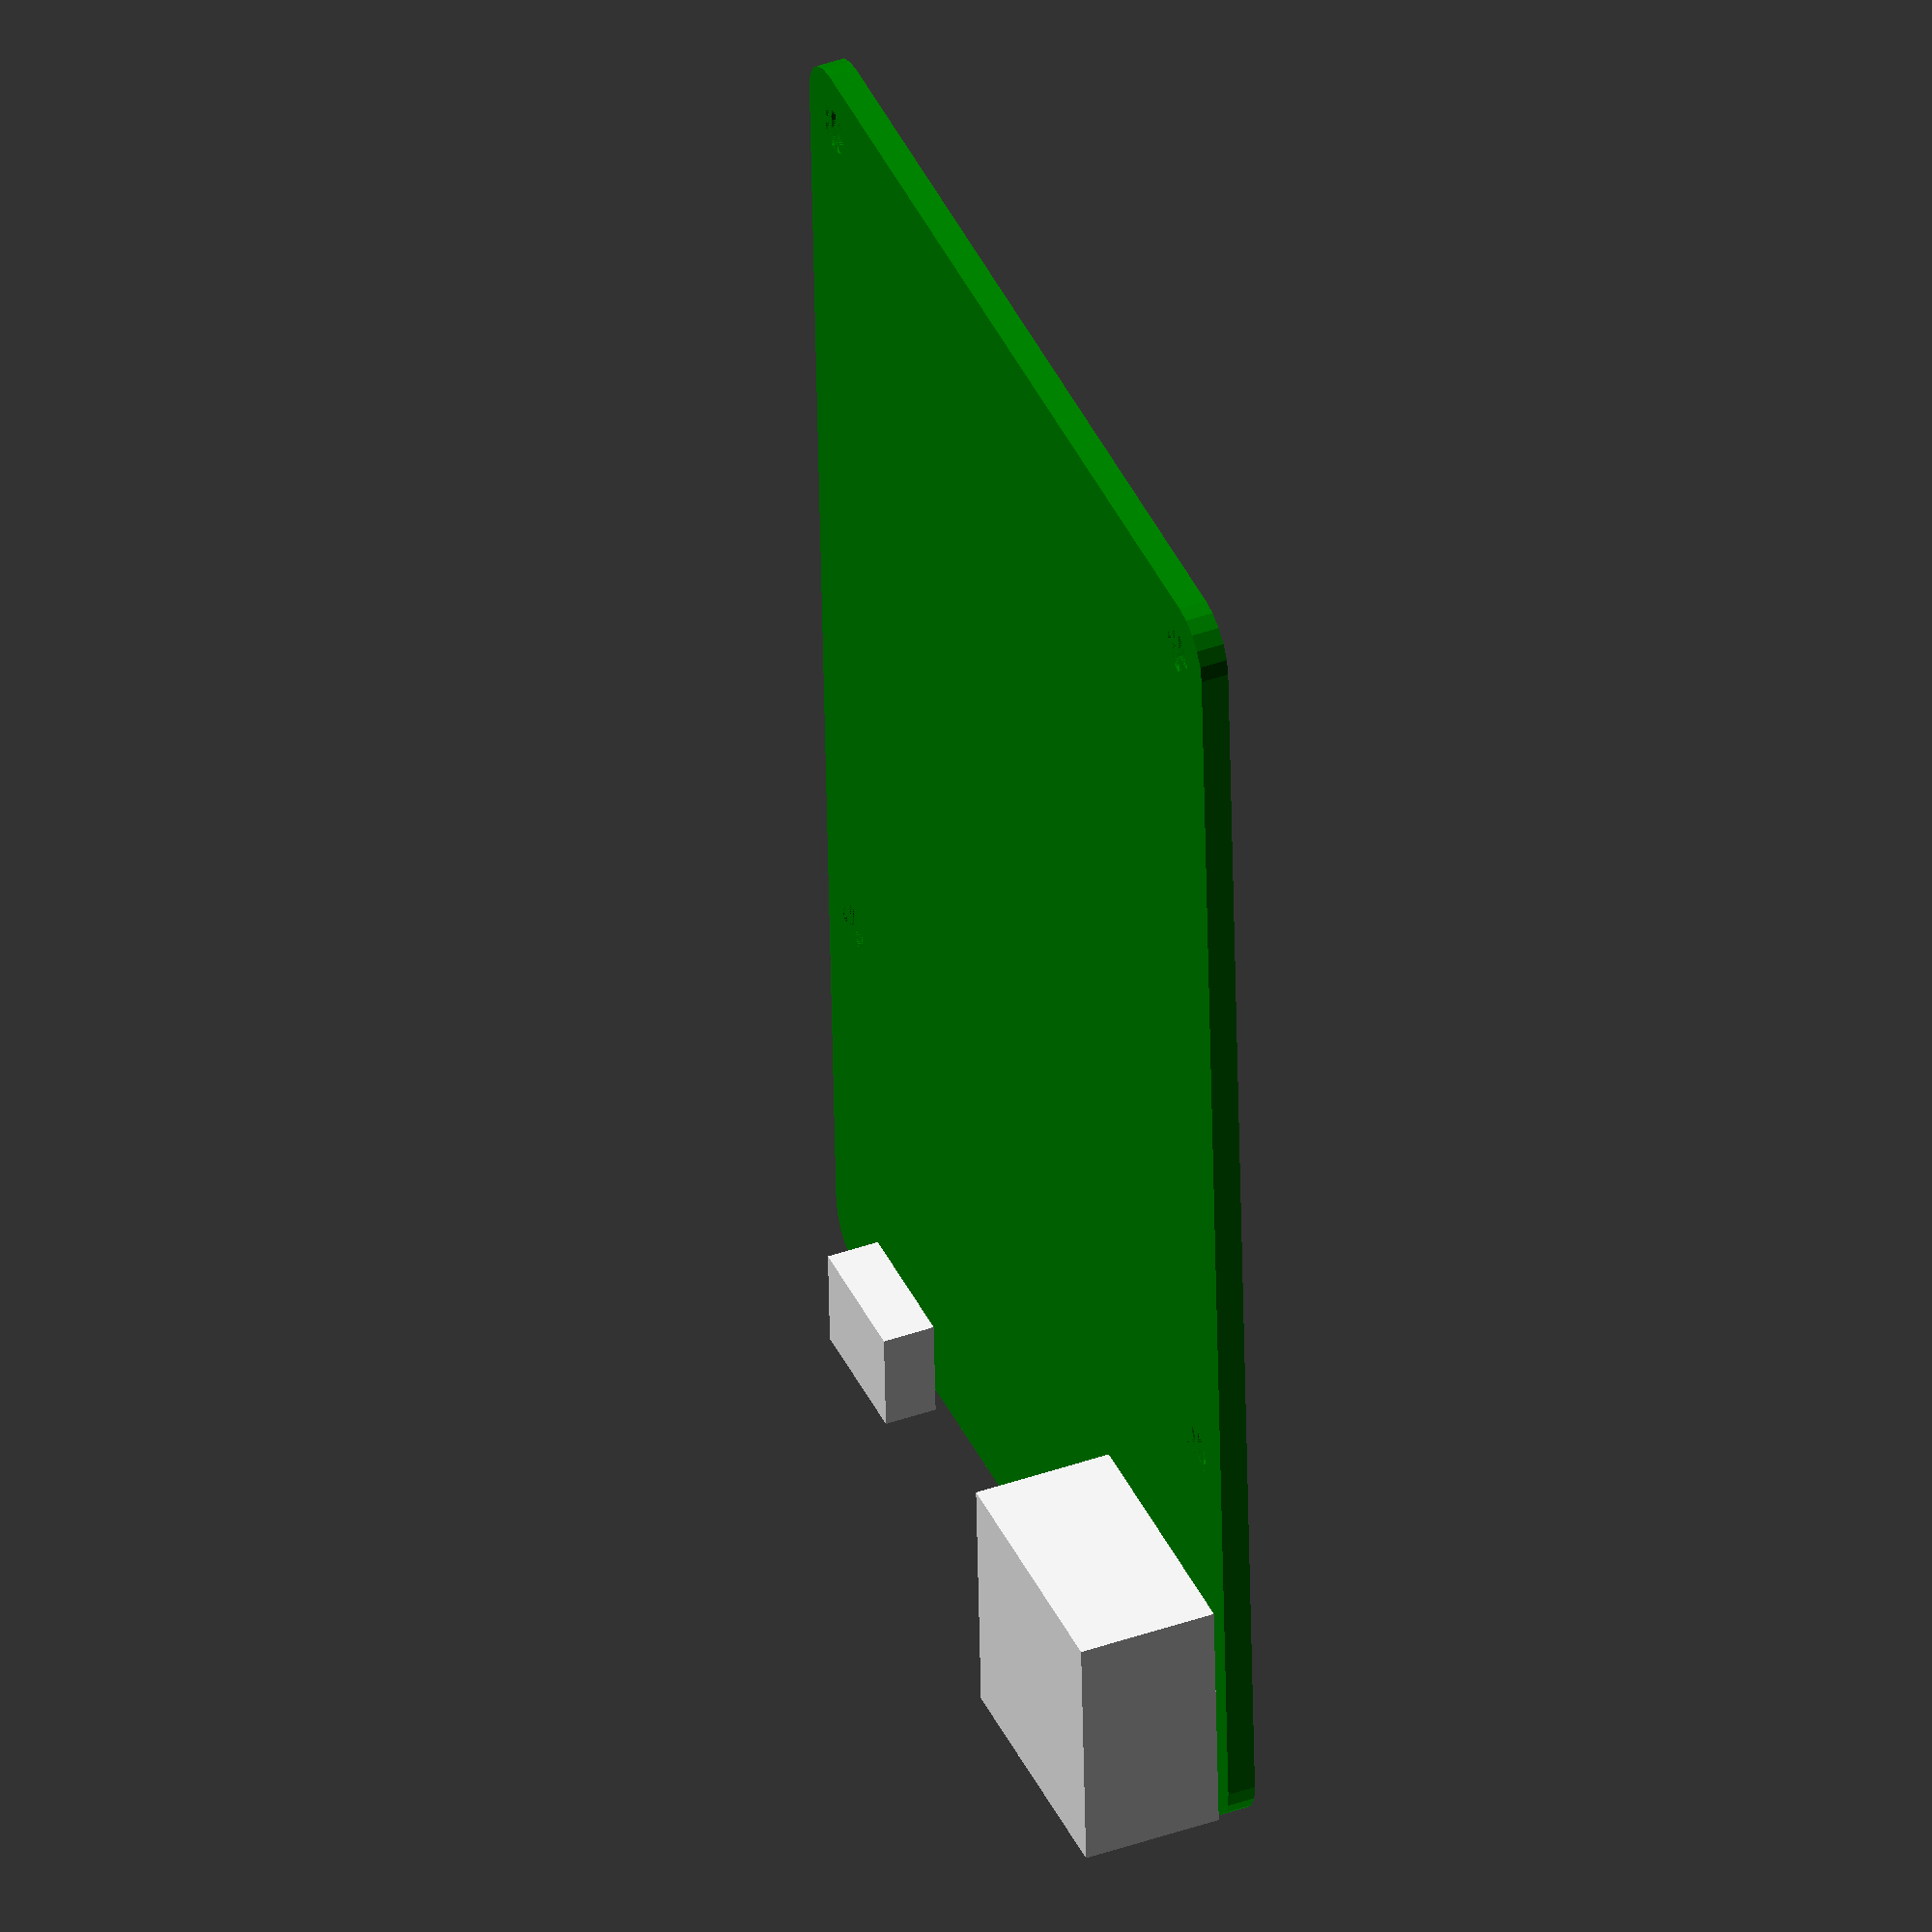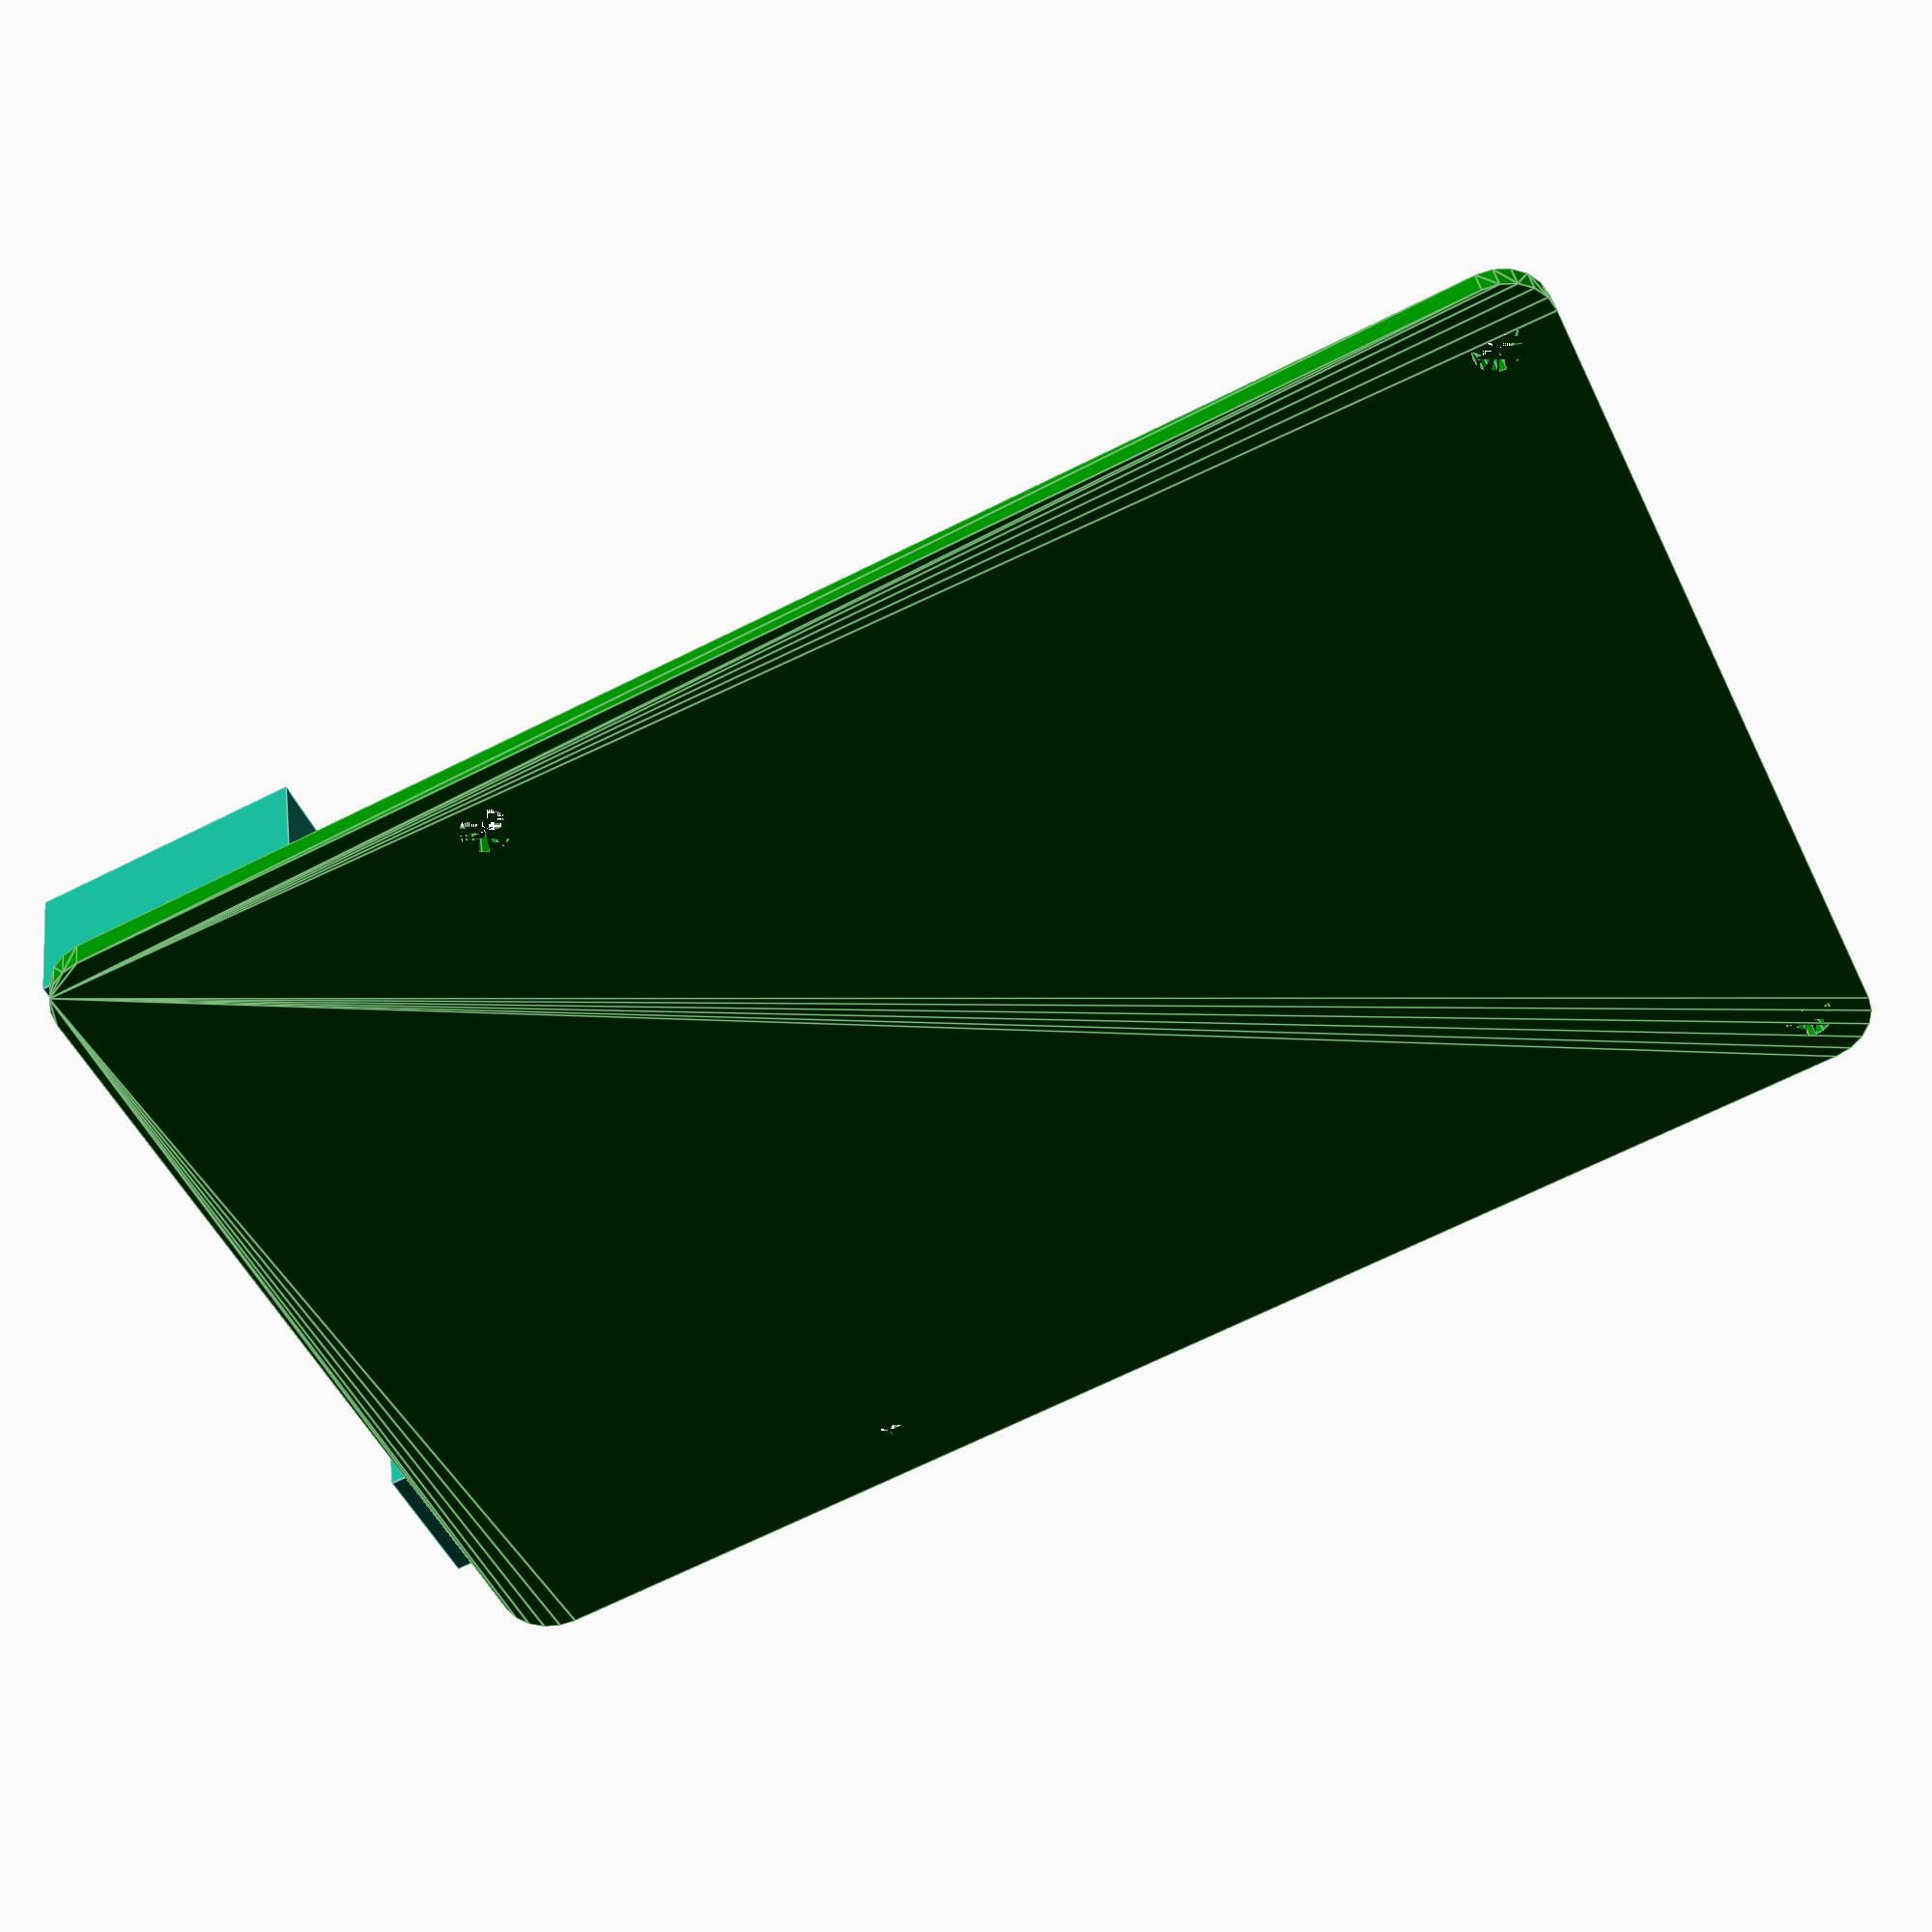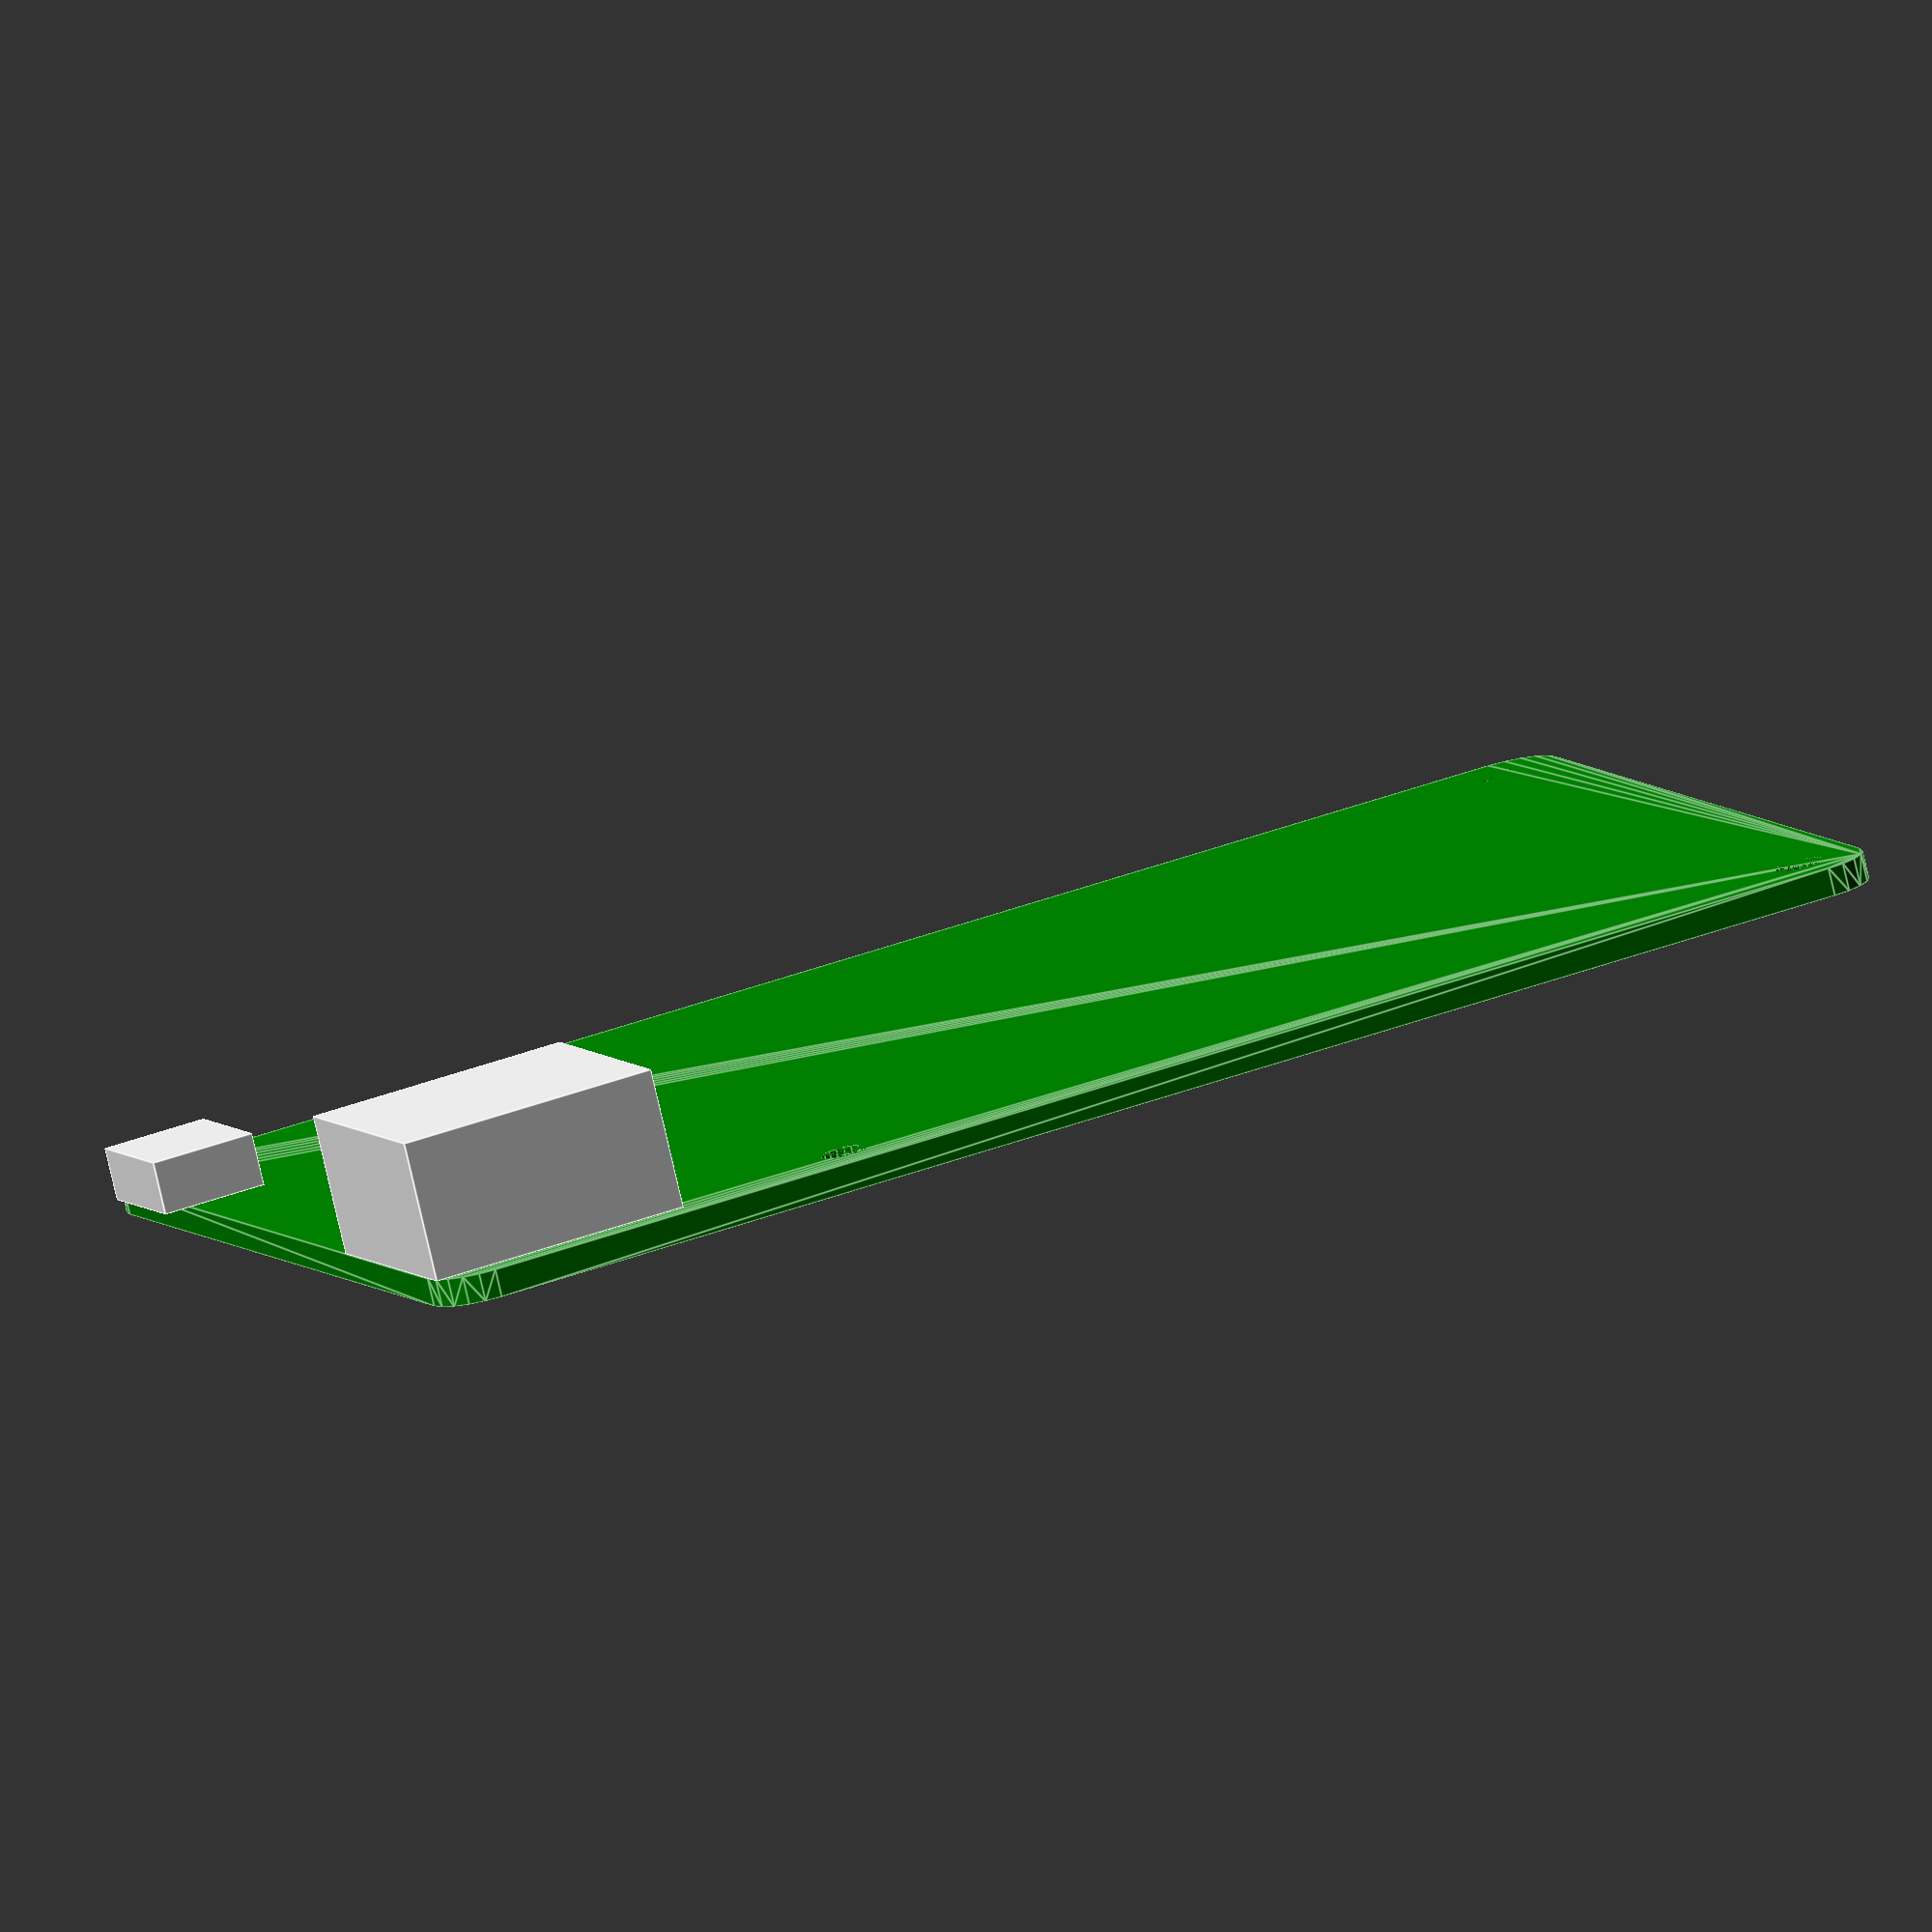
<openscad>
$fn = 20;

board_x=87;
board_y=56;
board_z=1.6;
board_r=3;
board_hole_d=2.75;
board_holes=[
  [3.5, 3.5],
  [3.5, 52.5],
  [61.5, 52.5],
  [61.5, 3.5]
];

x860();

module x860()
{
  color("green") difference()
  {
    translate([board_r, board_r, 0])
    minkowski()
    {
      cube([board_x - board_r*2, board_y-board_r*2, board_z/2]);
      cylinder(r=board_r, h=board_z/2);
    }
    
    for(hole = board_holes) {
      translate(hole)
      cylinder(d=board_hole_d, h=board_z);
    };
  }
  
  // usb
  translate([board_x - 15, 39.5, board_z]) 
  cube([15, 15, 8]);
  
  // micro usb
  translate([board_x - 4.5, 6, board_z]) 
  cube([6, 8, 3]);  
}



</openscad>
<views>
elev=317.2 azim=87.3 roll=67.1 proj=o view=wireframe
elev=323.8 azim=25.2 roll=172.2 proj=p view=edges
elev=79.0 azim=159.7 roll=13.1 proj=o view=edges
</views>
